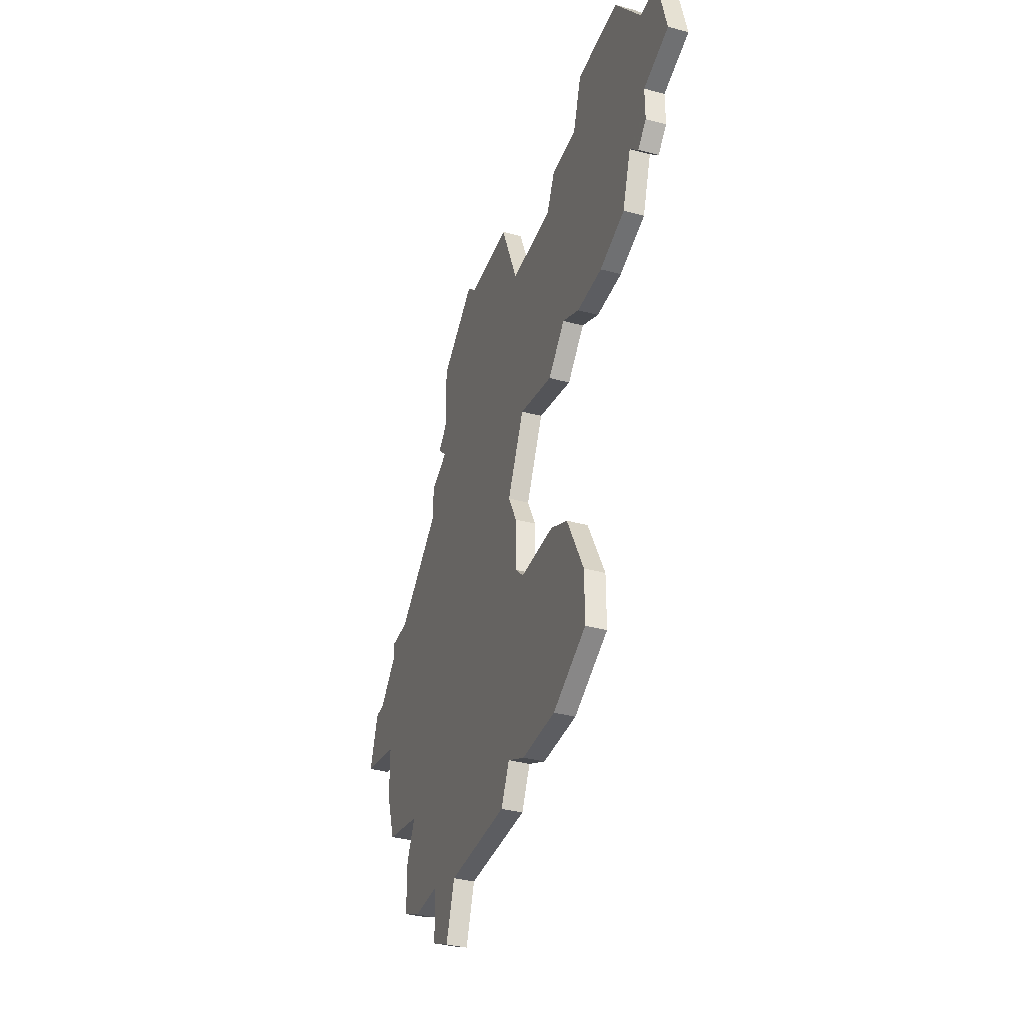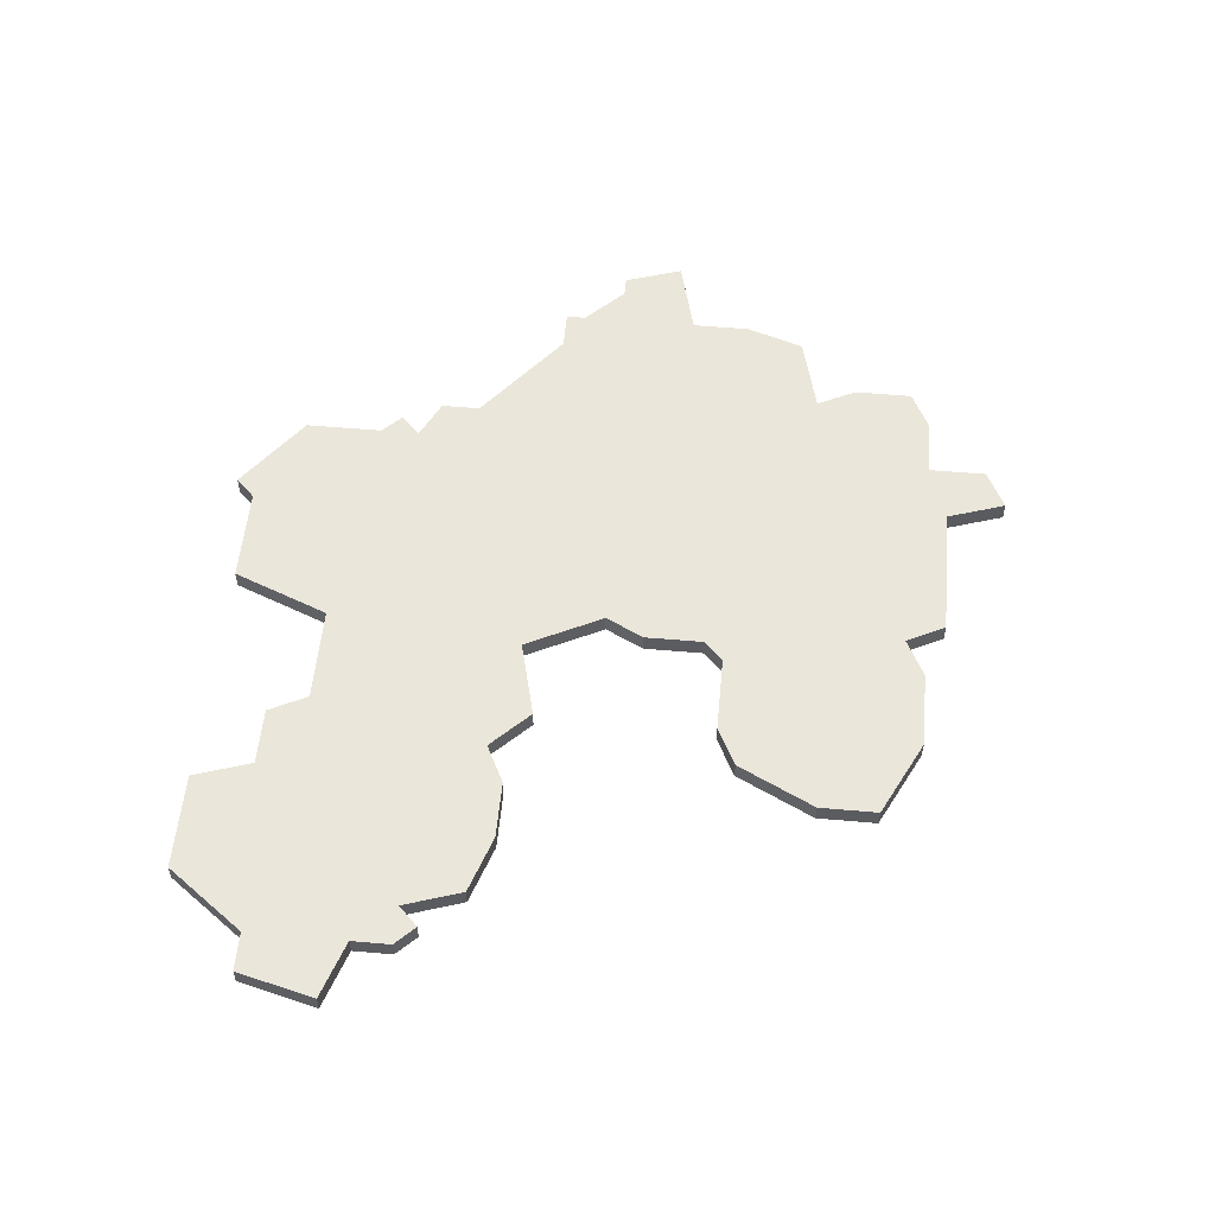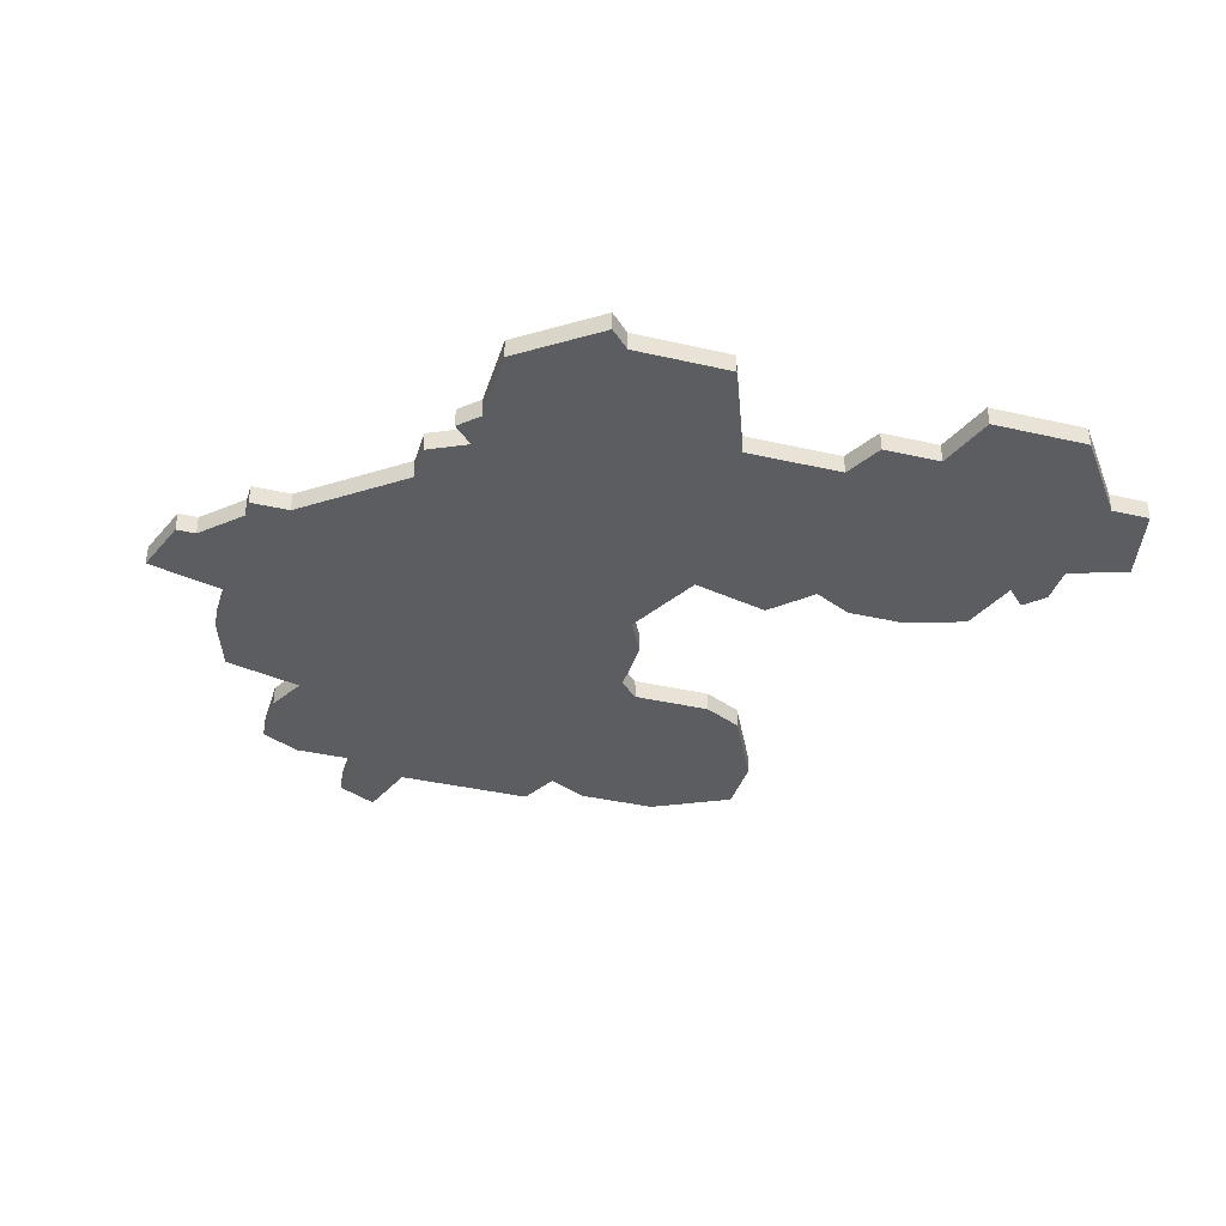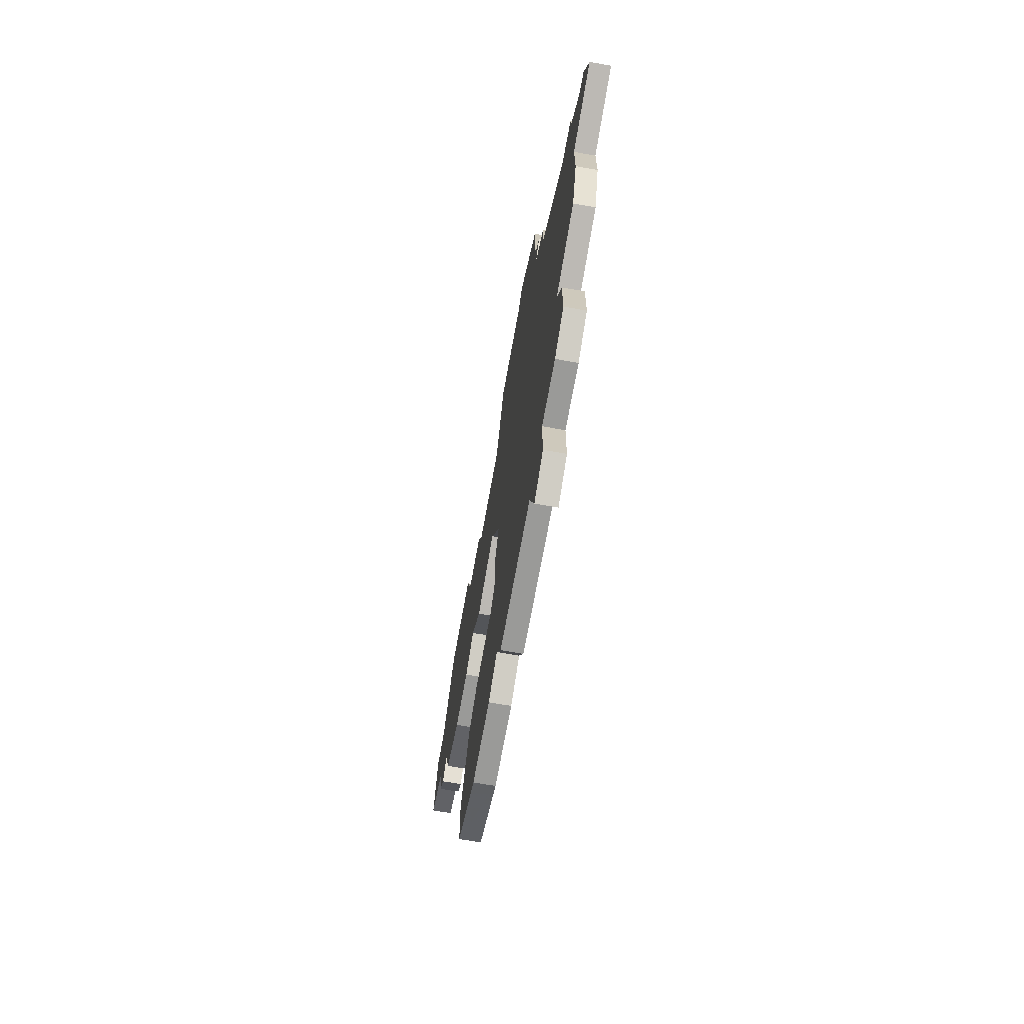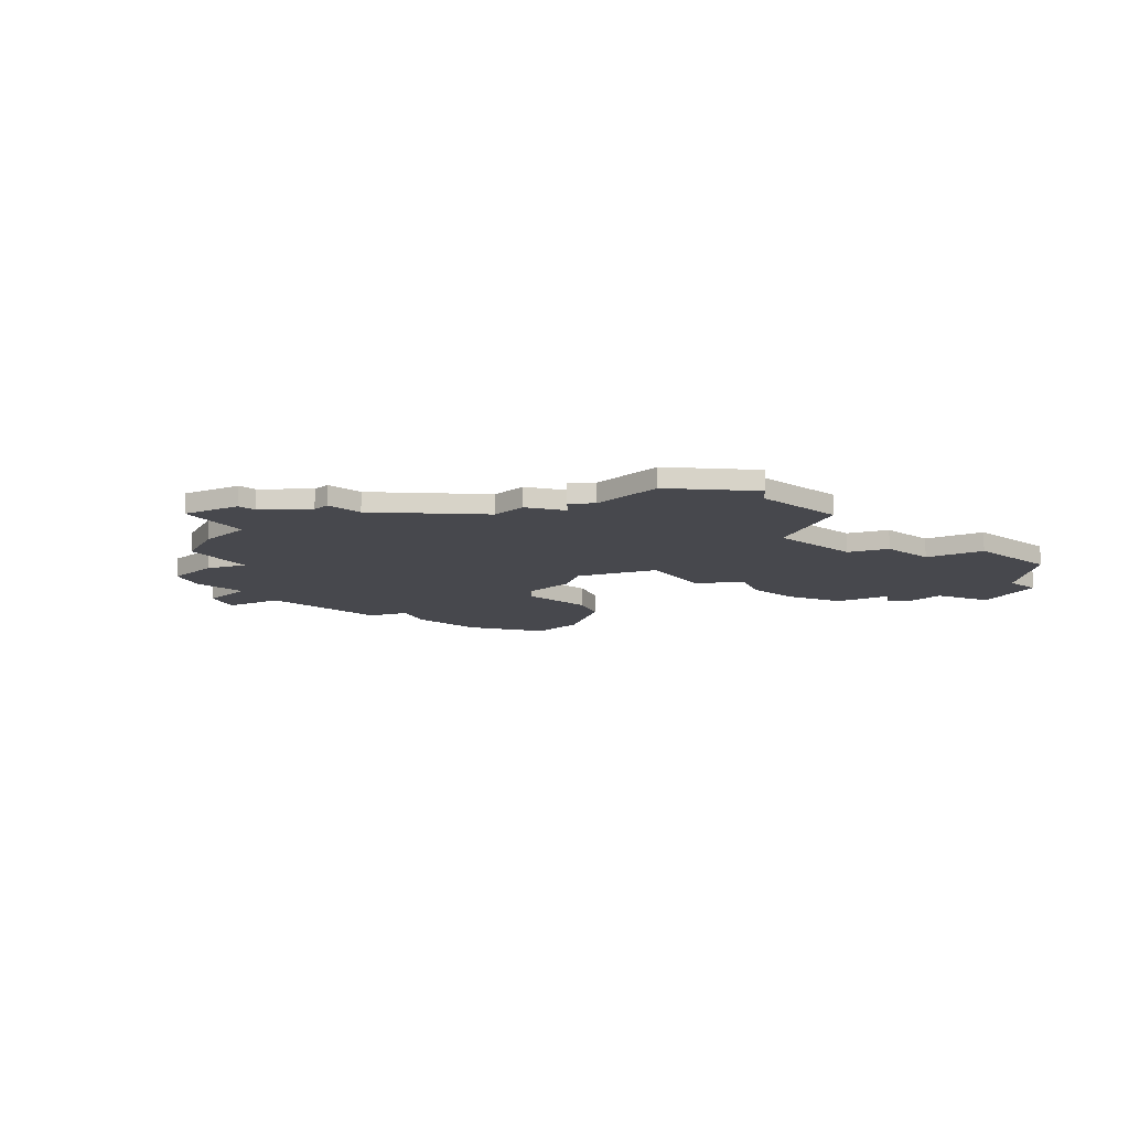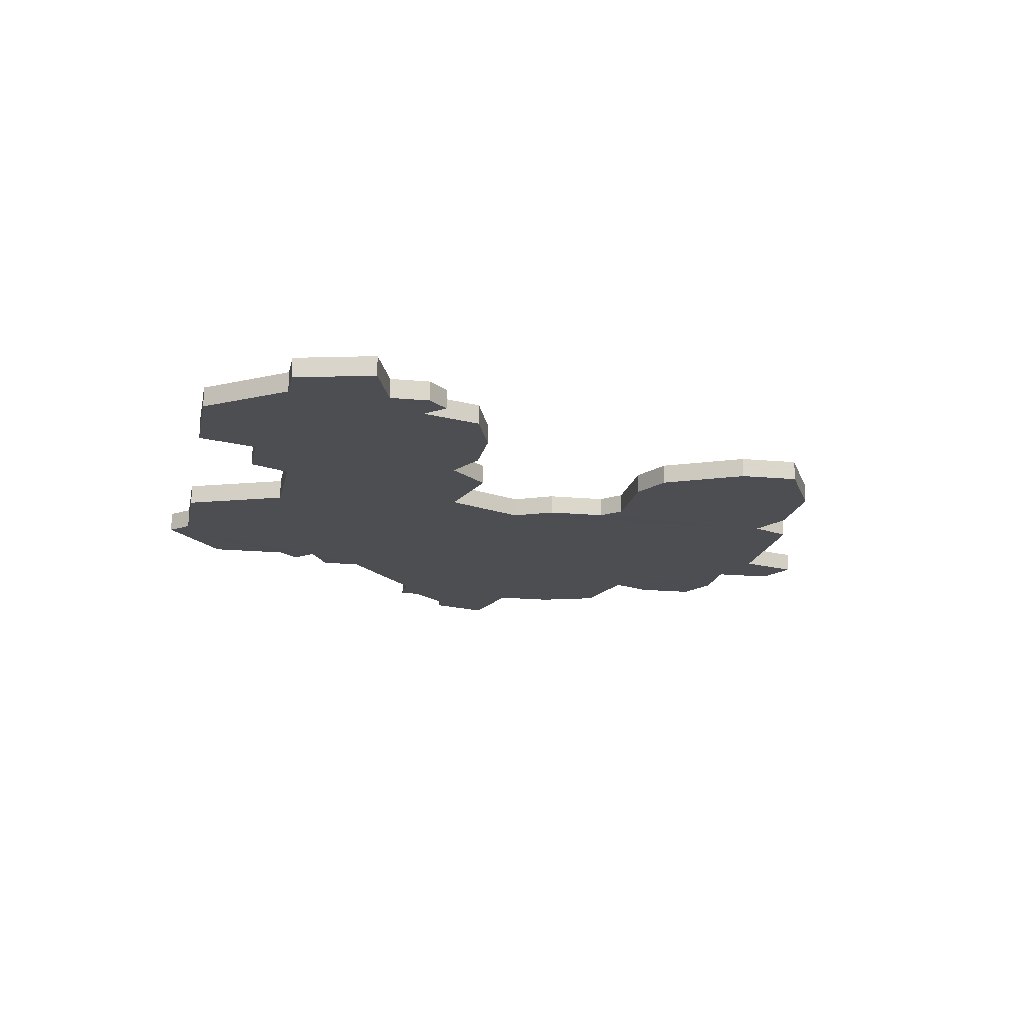
<metadata>
{"format":"obj","ext":"obj","renderer":"f3d","projection":"perspective","resolution":1024,"background":"white","views":[{"elev":-36.9,"azim":-109.1,"up":"+Y"},{"elev":54.8,"azim":-84.7,"up":"+Z"},{"elev":-37.0,"azim":163.4,"up":"+Z"},{"elev":-69.2,"azim":79.9,"up":"+Y"},{"elev":-11.9,"azim":137.1,"up":"+Z"},{"elev":-16.5,"azim":-100.9,"up":"+Z"}]}
</metadata>
<code>
v 4443 -995 0
v 4442 -999 0
v 4445 -1000 0
v 4445 -1002 0
v 4446 -1003 0
v 4447 -1002 0
v 4448 -1005 0
v 4451 -1006 0
v 4454 -1006 0
v 4456 -1005 0
v 4458 -1007 0
v 4462 -1006 0
v 4464 -1010 0
v 4463 -1012 0
v 4463 -1015 0
v 4462 -1016 0
v 4458 -1016 0
v 4456 -1017 0
v 4454 -1021 0
v 4454 -1024 0
v 4458 -1026 0
v 4462 -1026 0
v 4464 -1025 0
v 4465 -1027 0
v 4472 -1027 0
v 4473 -1030 0
v 4475 -1029 0
v 4475 -1026 0
v 4478 -1026 0
v 4480 -1025 0
v 4480 -1022 0
v 4479 -1020 0
v 4483 -1019 0
v 4484 -1016 0
v 4484 -1013 0
v 4488 -1012 0
v 4487 -1009 0
v 4486 -1009 0
v 4484 -1007 0
v 4484 -1006 0
v 4482 -1006 0
v 4477 -1002 0
v 4477 -1000 0
v 4475 -999 0
v 4476 -998 0
v 4475 -997 0
v 4475 -993 0
v 4471 -990 0
v 4470 -991 0
v 4465 -991 0
v 4463 -996 0
v 4458 -996 0
v 4457 -994 0
v 4454 -994 0
v 4453 -991 0
v 4448 -991 0
v 4445 -995 0
v 4443 -995 1
v 4442 -999 1
v 4445 -1000 1
v 4445 -1002 1
v 4446 -1003 1
v 4447 -1002 1
v 4448 -1005 1
v 4451 -1006 1
v 4454 -1006 1
v 4456 -1005 1
v 4458 -1007 1
v 4462 -1006 1
v 4464 -1010 1
v 4463 -1012 1
v 4463 -1015 1
v 4462 -1016 1
v 4458 -1016 1
v 4456 -1017 1
v 4454 -1021 1
v 4454 -1024 1
v 4458 -1026 1
v 4462 -1026 1
v 4464 -1025 1
v 4465 -1027 1
v 4472 -1027 1
v 4473 -1030 1
v 4475 -1029 1
v 4475 -1026 1
v 4478 -1026 1
v 4480 -1025 1
v 4480 -1022 1
v 4479 -1020 1
v 4483 -1019 1
v 4484 -1016 1
v 4484 -1013 1
v 4488 -1012 1
v 4487 -1009 1
v 4486 -1009 1
v 4484 -1007 1
v 4484 -1006 1
v 4482 -1006 1
v 4477 -1002 1
v 4477 -1000 1
v 4475 -999 1
v 4476 -998 1
v 4475 -997 1
v 4475 -993 1
v 4471 -990 1
v 4470 -991 1
v 4465 -991 1
v 4463 -996 1
v 4458 -996 1
v 4457 -994 1
v 4454 -994 1
v 4453 -991 1
v 4448 -991 1
v 4445 -995 1
f 2 1 57
f 5 4 3
f 8 7 6
f 10 9 8
f 12 11 10
f 15 14 13
f 18 17 16
f 20 19 18
f 22 21 20
f 25 24 23
f 27 26 25
f 30 29 28
f 32 31 30
f 34 33 32
f 37 36 35
f 41 40 39
f 44 43 42
f 46 45 44
f 48 47 46
f 51 50 49
f 54 53 52
f 56 55 54
f 3 2 57
f 6 5 3
f 10 8 6
f 20 18 16
f 23 22 20
f 28 27 25
f 32 30 28
f 35 34 32
f 38 37 35
f 41 39 38
f 48 46 44
f 57 56 54
f 6 3 57
f 12 10 6
f 23 20 16
f 28 25 23
f 38 35 32
f 49 48 44
f 57 54 52
f 12 6 57
f 23 16 15
f 32 28 23
f 41 38 32
f 51 49 44
f 12 57 52
f 23 15 13
f 41 32 23
f 51 44 42
f 12 52 51
f 41 23 13
f 51 42 41
f 13 12 51
f 51 41 13
f 114 58 59
f 60 61 62
f 63 64 65
f 65 66 67
f 67 68 69
f 70 71 72
f 73 74 75
f 75 76 77
f 77 78 79
f 80 81 82
f 82 83 84
f 85 86 87
f 87 88 89
f 89 90 91
f 92 93 94
f 96 97 98
f 99 100 101
f 101 102 103
f 103 104 105
f 106 107 108
f 109 110 111
f 111 112 113
f 114 59 60
f 60 62 63
f 63 65 67
f 73 75 77
f 77 79 80
f 82 84 85
f 85 87 89
f 89 91 92
f 92 94 95
f 95 96 98
f 101 103 105
f 111 113 114
f 114 60 63
f 63 67 69
f 73 77 80
f 80 82 85
f 89 92 95
f 101 105 106
f 109 111 114
f 114 63 69
f 72 73 80
f 80 85 89
f 89 95 98
f 101 106 108
f 109 114 69
f 70 72 80
f 80 89 98
f 99 101 108
f 108 109 69
f 70 80 98
f 98 99 108
f 108 69 70
f 70 98 108
f 59 58 2
f 2 58 1
f 60 59 3
f 3 59 2
f 61 60 4
f 4 60 3
f 62 61 5
f 5 61 4
f 63 62 6
f 6 62 5
f 64 63 7
f 7 63 6
f 65 64 8
f 8 64 7
f 66 65 9
f 9 65 8
f 67 66 10
f 10 66 9
f 68 67 11
f 11 67 10
f 69 68 12
f 12 68 11
f 70 69 13
f 13 69 12
f 71 70 14
f 14 70 13
f 72 71 15
f 15 71 14
f 73 72 16
f 16 72 15
f 74 73 17
f 17 73 16
f 75 74 18
f 18 74 17
f 76 75 19
f 19 75 18
f 77 76 20
f 20 76 19
f 78 77 21
f 21 77 20
f 79 78 22
f 22 78 21
f 80 79 23
f 23 79 22
f 81 80 24
f 24 80 23
f 82 81 25
f 25 81 24
f 83 82 26
f 26 82 25
f 84 83 27
f 27 83 26
f 85 84 28
f 28 84 27
f 86 85 29
f 29 85 28
f 87 86 30
f 30 86 29
f 88 87 31
f 31 87 30
f 89 88 32
f 32 88 31
f 90 89 33
f 33 89 32
f 91 90 34
f 34 90 33
f 92 91 35
f 35 91 34
f 93 92 36
f 36 92 35
f 94 93 37
f 37 93 36
f 95 94 38
f 38 94 37
f 96 95 39
f 39 95 38
f 97 96 40
f 40 96 39
f 98 97 41
f 41 97 40
f 99 98 42
f 42 98 41
f 100 99 43
f 43 99 42
f 101 100 44
f 44 100 43
f 102 101 45
f 45 101 44
f 103 102 46
f 46 102 45
f 104 103 47
f 47 103 46
f 105 104 48
f 48 104 47
f 106 105 49
f 49 105 48
f 107 106 50
f 50 106 49
f 108 107 51
f 51 107 50
f 109 108 52
f 52 108 51
f 110 109 53
f 53 109 52
f 111 110 54
f 54 110 53
f 112 111 55
f 55 111 54
f 113 112 56
f 56 112 55
f 58 114 1
f 1 114 57
f 114 113 57
f 57 113 56

</code>
